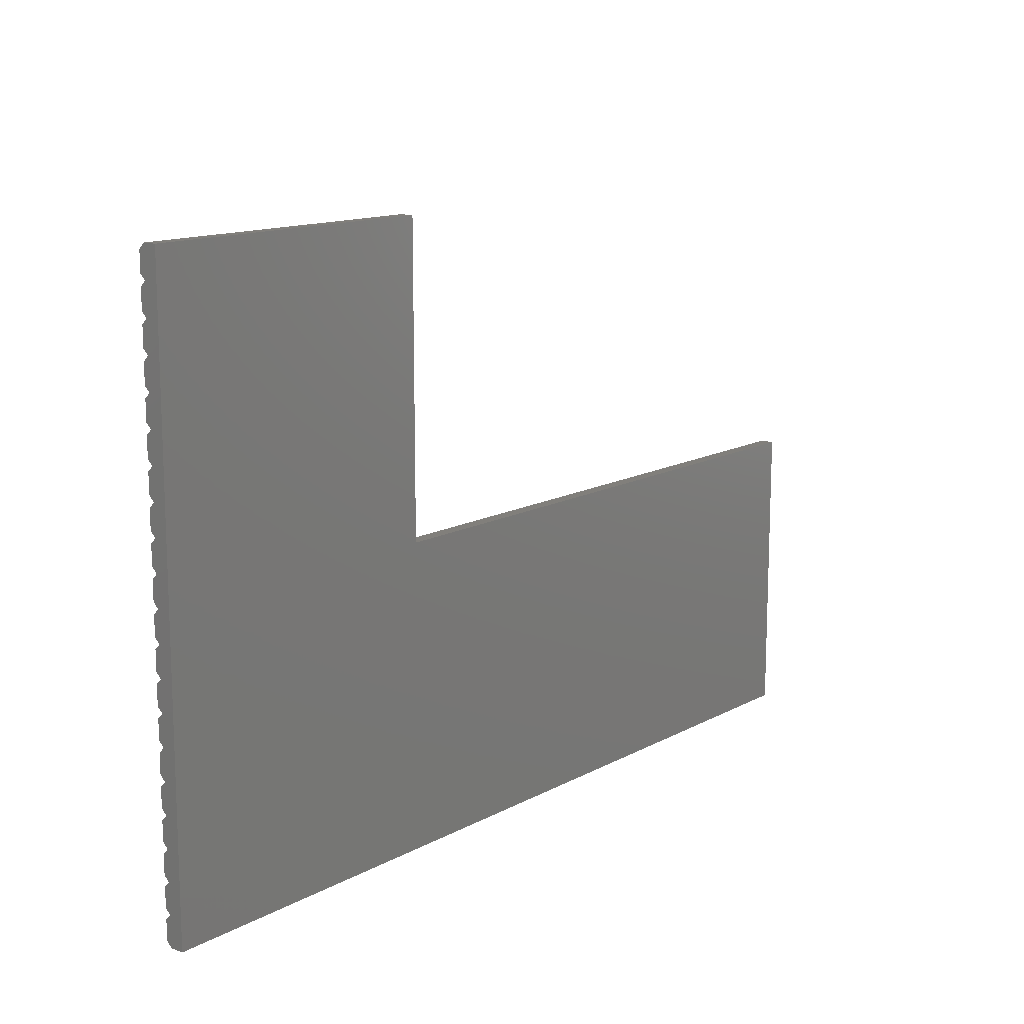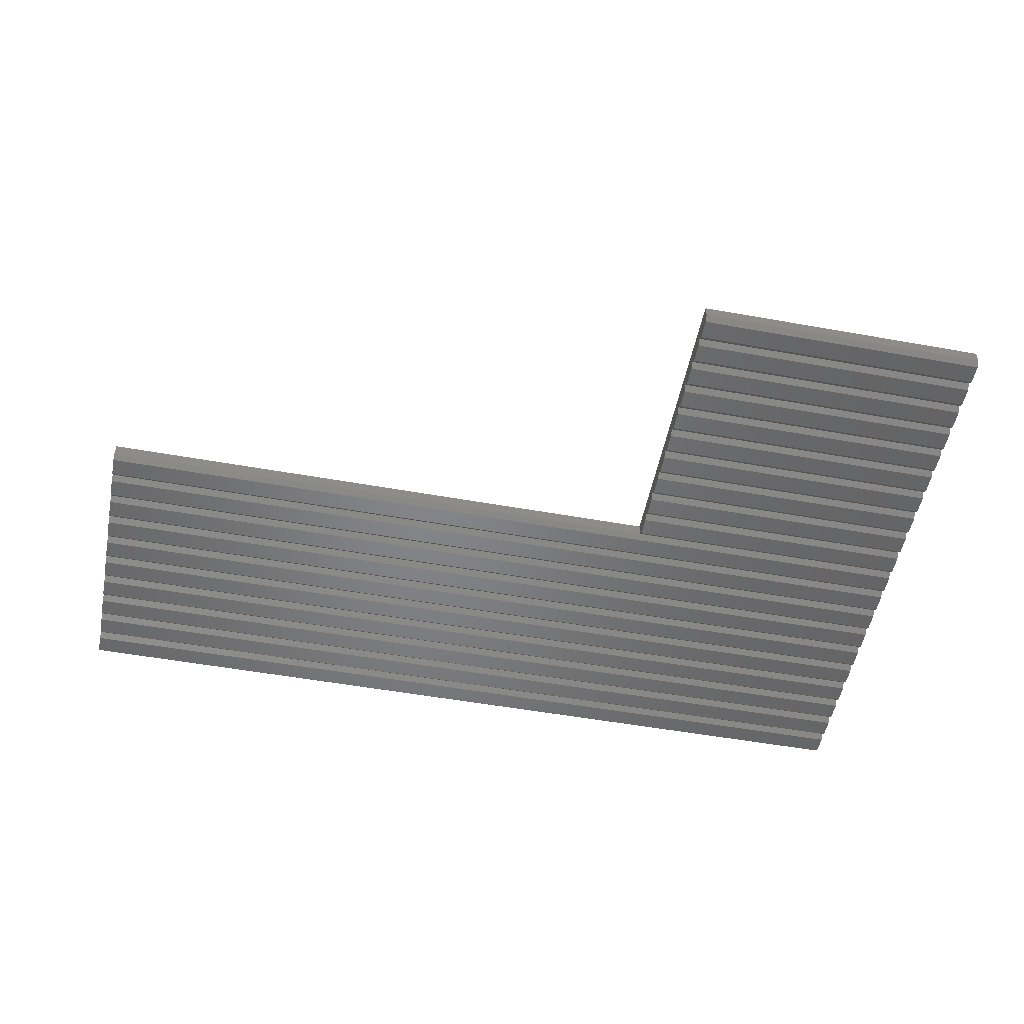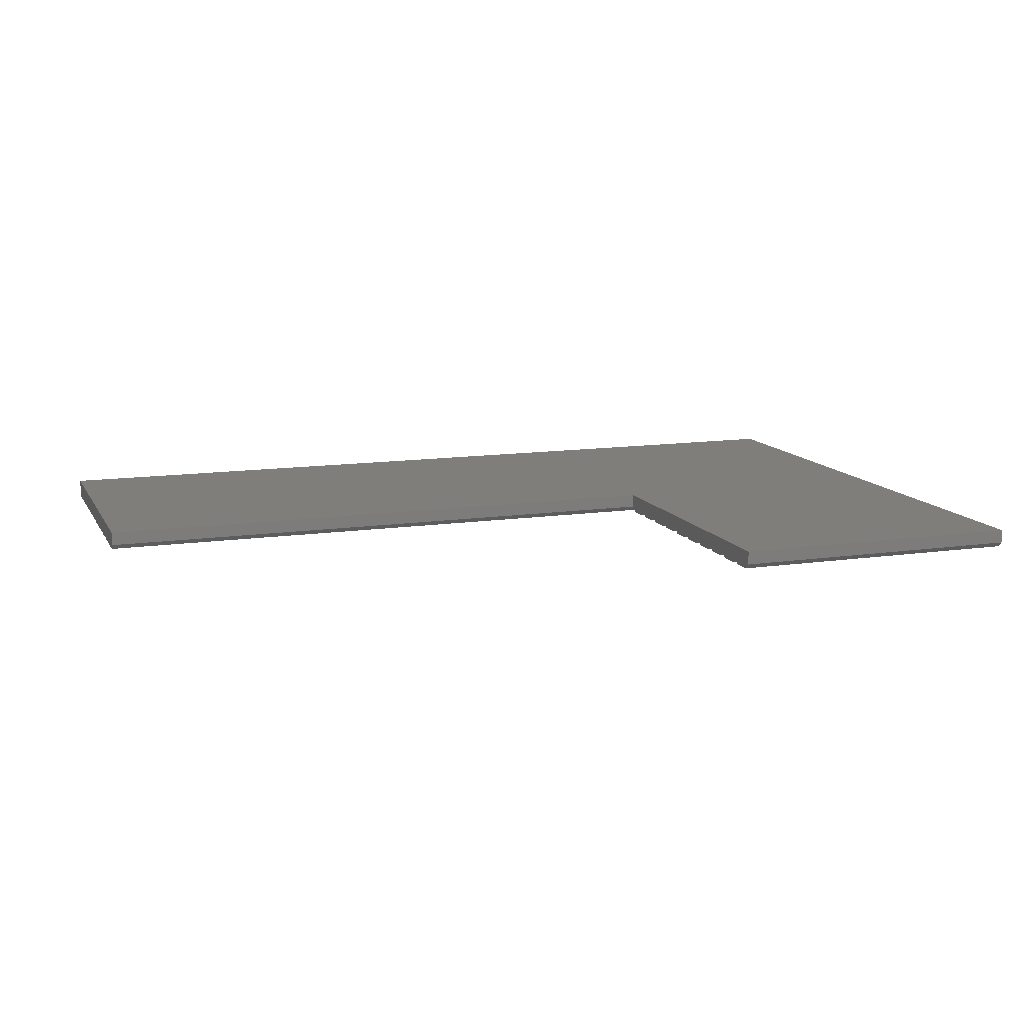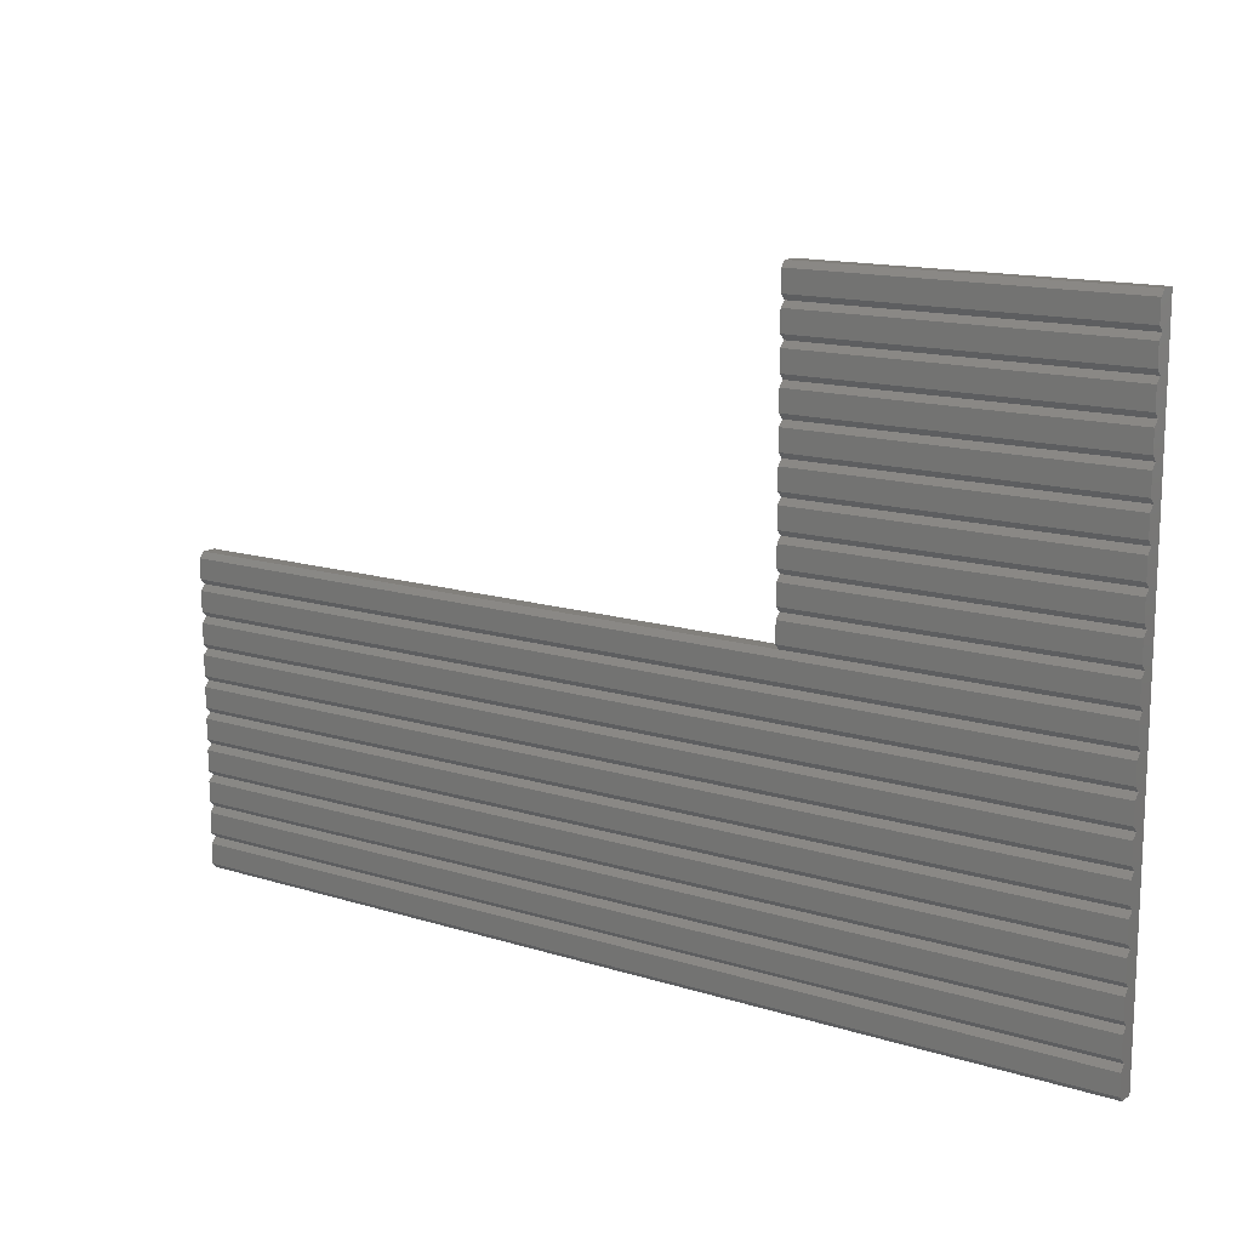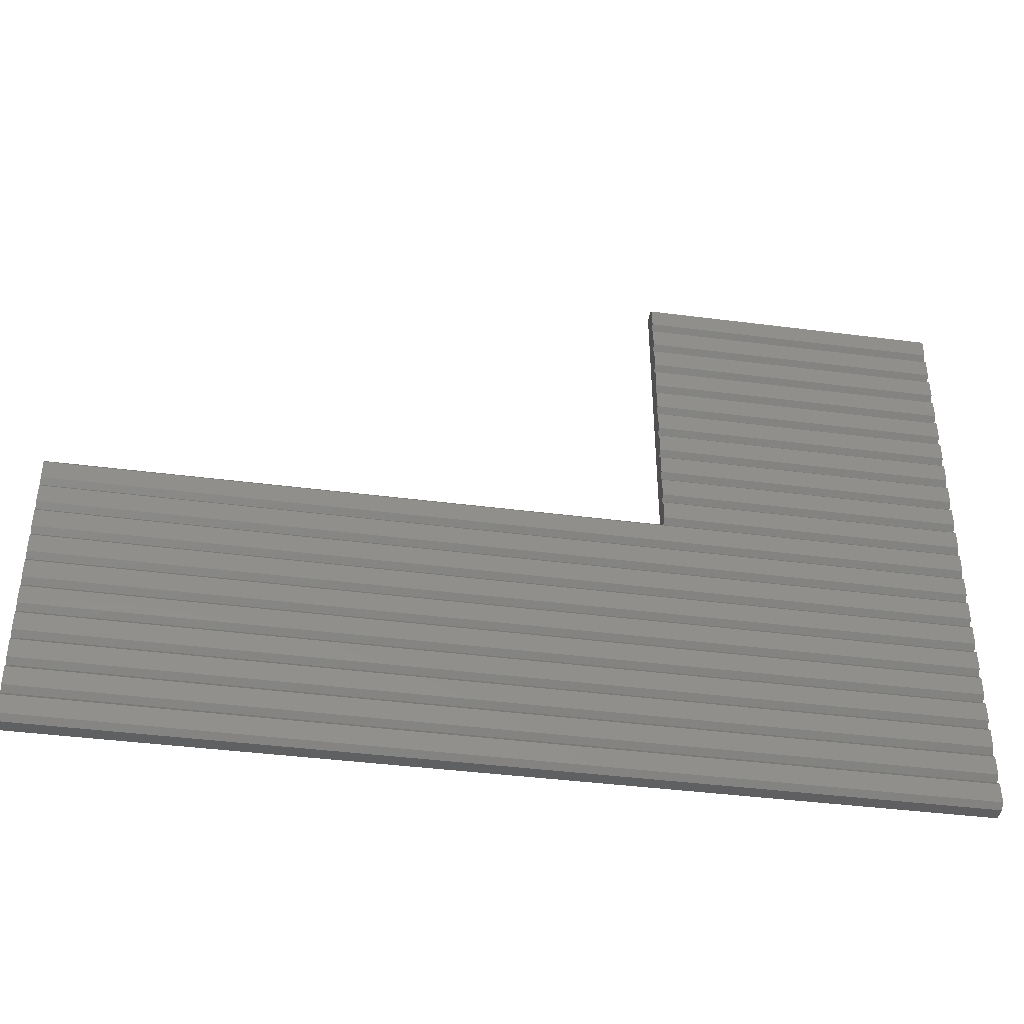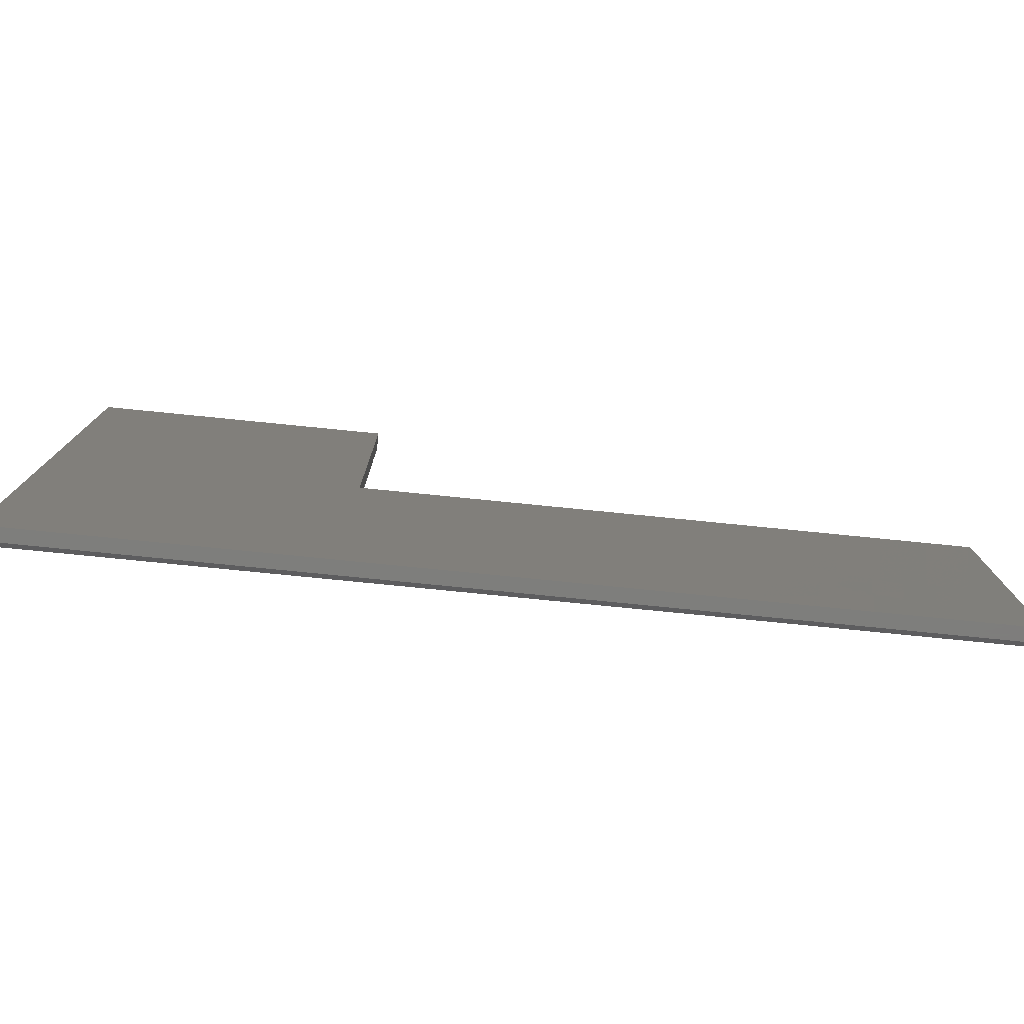
<metadata>
{"format":"stl","ext":"stl","renderer":"f3d","projection":"perspective","resolution":1024,"background":"white","views":[{"elev":13.4,"azim":-50.4,"up":"+Y"},{"elev":-52.0,"azim":169.0,"up":"+Z"},{"elev":12.2,"azim":160.8,"up":"+Z"},{"elev":14.5,"azim":-145.8,"up":"+Y"},{"elev":-40.6,"azim":171.0,"up":"+Y"},{"elev":-77.8,"azim":-5.7,"up":"+Y"}]}
</metadata>
<code>
# stl→obj: 129 verts, 254 faces
v 0 79.29 0
v 0 80 2.5
v 0 80 0.7071
v 0 76.71 0
v 0 76 0.7071
v 0 72.71 0
v 0 75.29 0
v 0 72 0.7071
v 0 68.71 0
v 0 71.29 0
v 0 68 0.7071
v 0 64.71 0
v 0 67.29 0
v 0 64 0.7071
v 0 60.71 0
v 0 63.29 0
v 0 60 0.7071
v 0 56.71 0
v 0 59.29 0
v 0 56 0.7071
v 0 52.71 0
v 0 55.29 0
v 0 52 0.7071
v 0 48.71 0
v 0 51.29 0
v 0 48 0.7071
v 0 44.71 0
v 0 47.29 0
v 0 44 0.7071
v 0 40.71 0
v 0 43.29 0
v 0 40 0.7071
v 0 36.71 0
v 0 39.29 0
v 0 36 0.7071
v 0 32.71 0
v 0 35.29 0
v 0 32 0.7071
v 0 0 2.5
v 0 28.71 0
v 0 31.29 0
v 0 28 0.7071
v 0 24.71 0
v 0 27.29 0
v 0 24 0.7071
v 0 20.71 0
v 0 23.29 0
v 0 20 0.7071
v 0 16.71 0
v 0 19.29 0
v 0 16 0.7071
v 0 12.71 0
v 0 15.29 0
v 0 12 0.7071
v 0 8.707 0
v 0 11.29 0
v 0 8 0.7071
v 0 4.707 0
v 0 7.293 0
v 0 4 0.7071
v 0 3.293 0
v 0 0.7071 0
v 0 0 0.7071
v 40 80 2.5
v 40 40 2.5
v 120 0 2.5
v 120 40 2.5
v 40 79.29 0
v 40 80 0.7071
v 40 76.71 0
v 40 76 0.7071
v 40 72.71 0
v 40 75.29 0
v 40 72 0.7071
v 40 68.71 0
v 40 71.29 0
v 40 68 0.7071
v 40 64.71 0
v 40 67.29 0
v 40 64 0.7071
v 40 60.71 0
v 40 63.29 0
v 40 60 0.7071
v 40 56.71 0
v 40 59.29 0
v 40 56 0.7071
v 40 52.71 0
v 40 55.29 0
v 40 52 0.7071
v 40 48.71 0
v 40 51.29 0
v 40 48 0.7071
v 40 44.71 0
v 40 47.29 0
v 40 44 0.7071
v 40 43.29 0
v 40 40.71 0
v 40 40 0.7071
v 120 39.29 0
v 120 36.71 0
v 120 35.29 0
v 120 32.71 0
v 120 31.29 0
v 120 28.71 0
v 120 27.29 0
v 120 24.71 0
v 120 23.29 0
v 120 20.71 0
v 120 19.29 0
v 120 16.71 0
v 120 15.29 0
v 120 12.71 0
v 120 11.29 0
v 120 8.707 0
v 120 7.293 0
v 120 4.707 0
v 120 3.293 0
v 120 0.7071 0
v 120 0 0.7071
v 120 40 0.7071
v 120 36 0.7071
v 120 32 0.7071
v 120 28 0.7071
v 120 24 0.7071
v 120 20 0.7071
v 120 16 0.7071
v 120 12 0.7071
v 120 8 0.7071
v 120 4 0.7071
f 1 2 3
f 4 2 1
f 5 2 4
f 6 5 7
f 8 5 6
f 5 8 2
f 9 8 10
f 11 8 9
f 8 11 2
f 12 11 13
f 14 11 12
f 14 2 11
f 15 14 16
f 17 14 15
f 17 2 14
f 18 17 19
f 20 17 18
f 20 2 17
f 21 20 22
f 23 20 21
f 23 2 20
f 24 23 25
f 26 23 24
f 26 2 23
f 27 26 28
f 29 26 27
f 29 2 26
f 30 29 31
f 32 29 30
f 32 2 29
f 33 32 34
f 35 32 33
f 35 2 32
f 36 35 37
f 38 35 36
f 39 35 38
f 40 38 41
f 42 38 40
f 39 38 42
f 43 42 44
f 45 42 43
f 39 42 45
f 46 45 47
f 48 45 46
f 39 45 48
f 49 48 50
f 51 48 49
f 39 48 51
f 52 51 53
f 54 51 52
f 39 51 54
f 55 54 56
f 57 54 55
f 39 54 57
f 58 57 59
f 60 57 58
f 39 57 60
f 39 61 62
f 39 62 63
f 61 39 60
f 35 39 2
f 64 2 65
f 65 66 67
f 65 39 66
f 39 65 2
f 64 68 69
f 64 70 68
f 64 71 70
f 71 72 73
f 74 71 64
f 71 74 72
f 74 75 76
f 77 74 64
f 74 77 75
f 77 78 79
f 77 80 78
f 64 80 77
f 80 81 82
f 80 83 81
f 64 83 80
f 83 84 85
f 83 86 84
f 65 83 64
f 86 87 88
f 86 89 87
f 83 65 86
f 89 90 91
f 89 92 90
f 86 65 89
f 92 93 94
f 92 95 93
f 89 65 92
f 65 96 95
f 92 65 95
f 96 65 97
f 97 65 98
f 4 68 70
f 68 4 1
f 6 73 72
f 73 6 7
f 9 76 75
f 76 9 10
f 12 79 78
f 79 12 13
f 15 82 81
f 82 15 16
f 18 85 84
f 85 18 19
f 21 88 87
f 88 21 22
f 24 91 90
f 91 24 25
f 27 94 93
f 94 27 28
f 30 96 97
f 96 30 31
f 33 99 100
f 99 33 34
f 36 101 102
f 101 36 37
f 40 103 104
f 103 40 41
f 43 105 106
f 105 43 44
f 46 107 108
f 107 46 47
f 49 109 110
f 109 49 50
f 52 111 112
f 111 52 53
f 55 113 114
f 113 55 56
f 58 115 116
f 115 58 59
f 62 117 118
f 117 62 61
f 63 66 39
f 66 63 119
f 69 2 64
f 2 69 3
f 67 99 120
f 67 100 99
f 67 121 100
f 121 102 101
f 122 121 67
f 121 122 102
f 122 104 103
f 123 122 67
f 122 123 104
f 123 106 105
f 123 124 106
f 67 124 123
f 124 108 107
f 124 125 108
f 67 125 124
f 125 110 109
f 125 126 110
f 66 125 67
f 126 112 111
f 126 127 112
f 125 66 126
f 127 114 113
f 127 128 114
f 126 66 127
f 128 116 115
f 128 129 116
f 127 66 128
f 66 117 129
f 128 66 129
f 117 66 118
f 118 66 119
f 120 65 67
f 65 120 98
f 62 119 63
f 119 62 118
f 61 129 117
f 129 61 60
f 58 129 60
f 129 58 116
f 59 128 115
f 128 59 57
f 55 128 57
f 128 55 114
f 56 127 113
f 127 56 54
f 52 127 54
f 127 52 112
f 53 126 111
f 126 53 51
f 51 110 126
f 110 51 49
f 50 125 109
f 125 50 48
f 48 108 125
f 108 48 46
f 47 124 107
f 124 47 45
f 45 106 124
f 106 45 43
f 44 123 105
f 123 44 42
f 42 104 123
f 104 42 40
f 41 122 103
f 122 41 38
f 38 102 122
f 102 38 36
f 37 121 101
f 121 37 35
f 35 100 121
f 100 35 33
f 99 98 120
f 34 98 99
f 98 34 32
f 32 97 98
f 97 32 30
f 31 95 96
f 95 31 29
f 29 93 95
f 93 29 27
f 28 92 94
f 92 28 26
f 26 90 92
f 90 26 24
f 25 89 91
f 89 25 23
f 23 87 89
f 87 23 21
f 22 86 88
f 86 22 20
f 20 84 86
f 84 20 18
f 19 83 85
f 83 19 17
f 17 81 83
f 81 17 15
f 16 80 82
f 80 16 14
f 14 78 80
f 78 14 12
f 13 77 79
f 77 13 11
f 11 75 77
f 75 11 9
f 10 74 76
f 74 10 8
f 8 72 74
f 72 8 6
f 7 71 73
f 71 7 5
f 5 70 71
f 70 5 4
f 1 69 68
f 69 1 3

</code>
